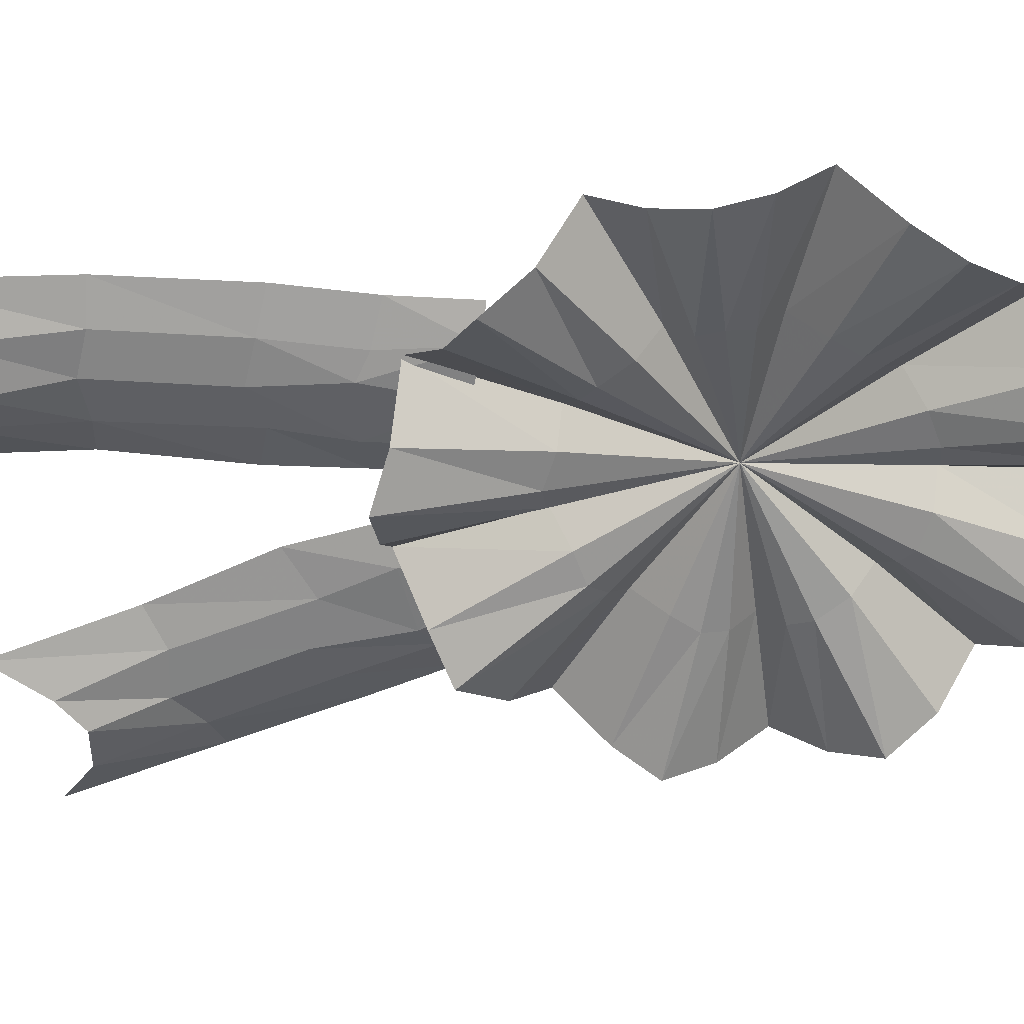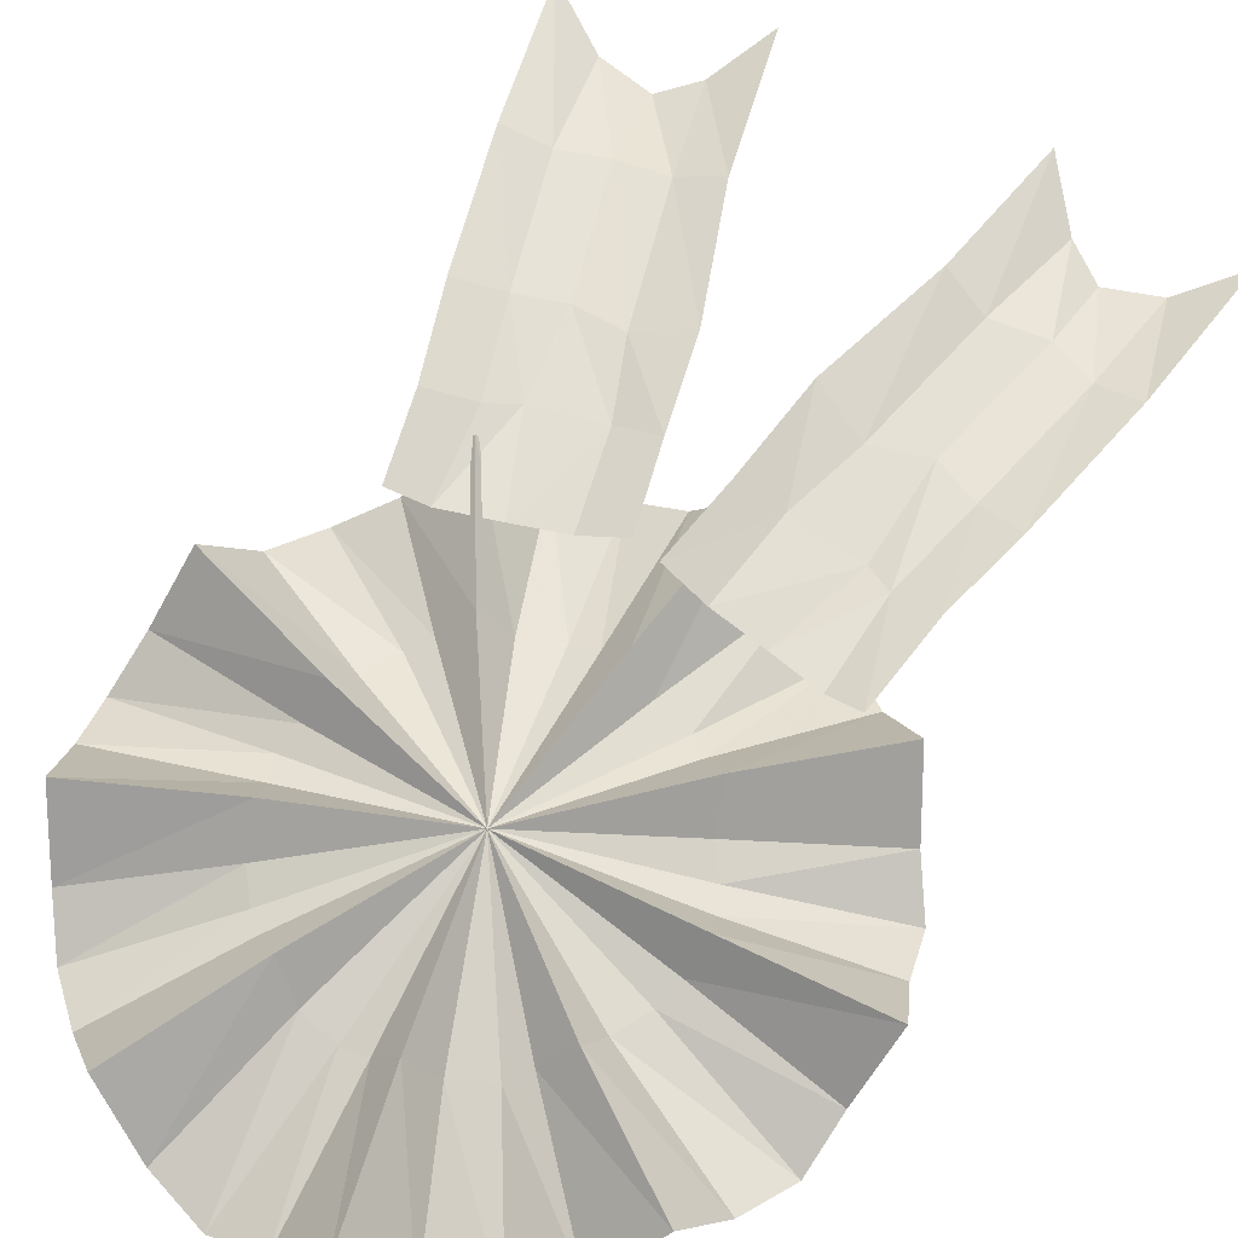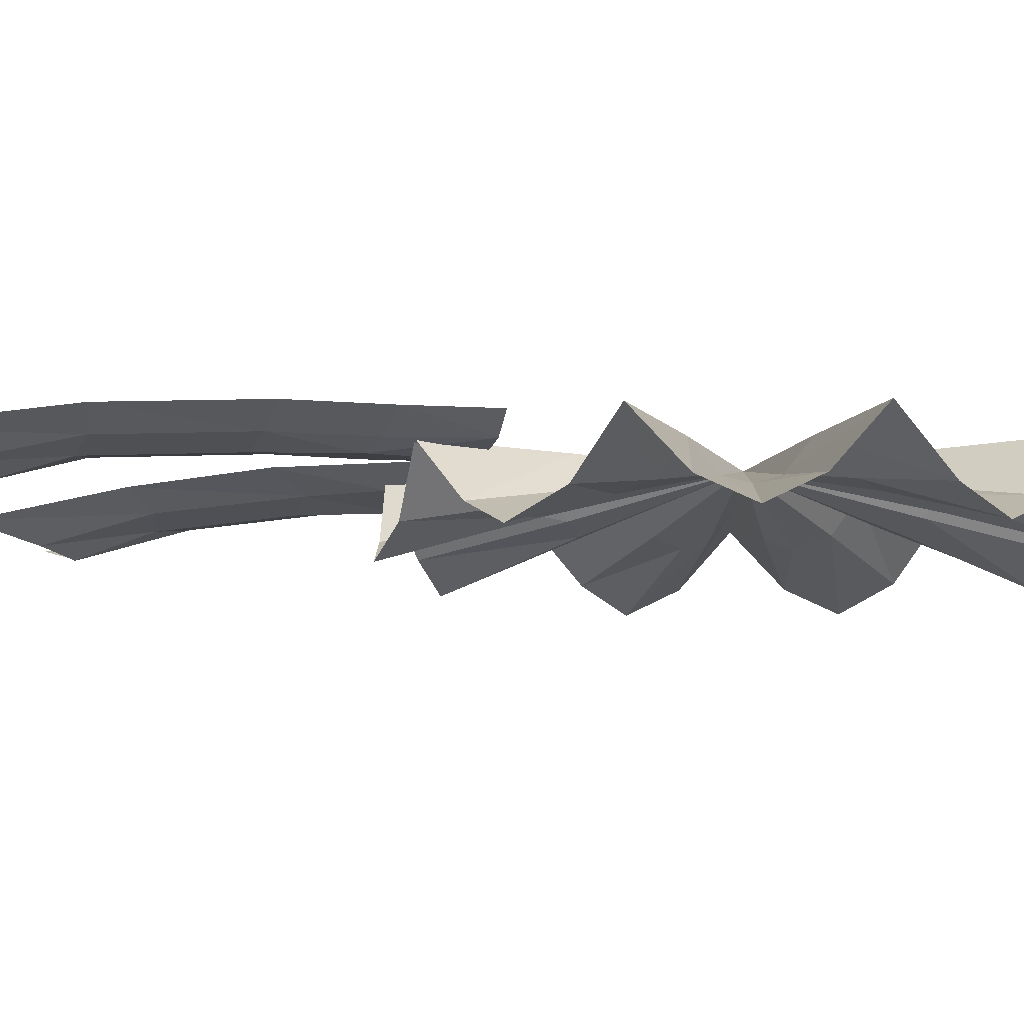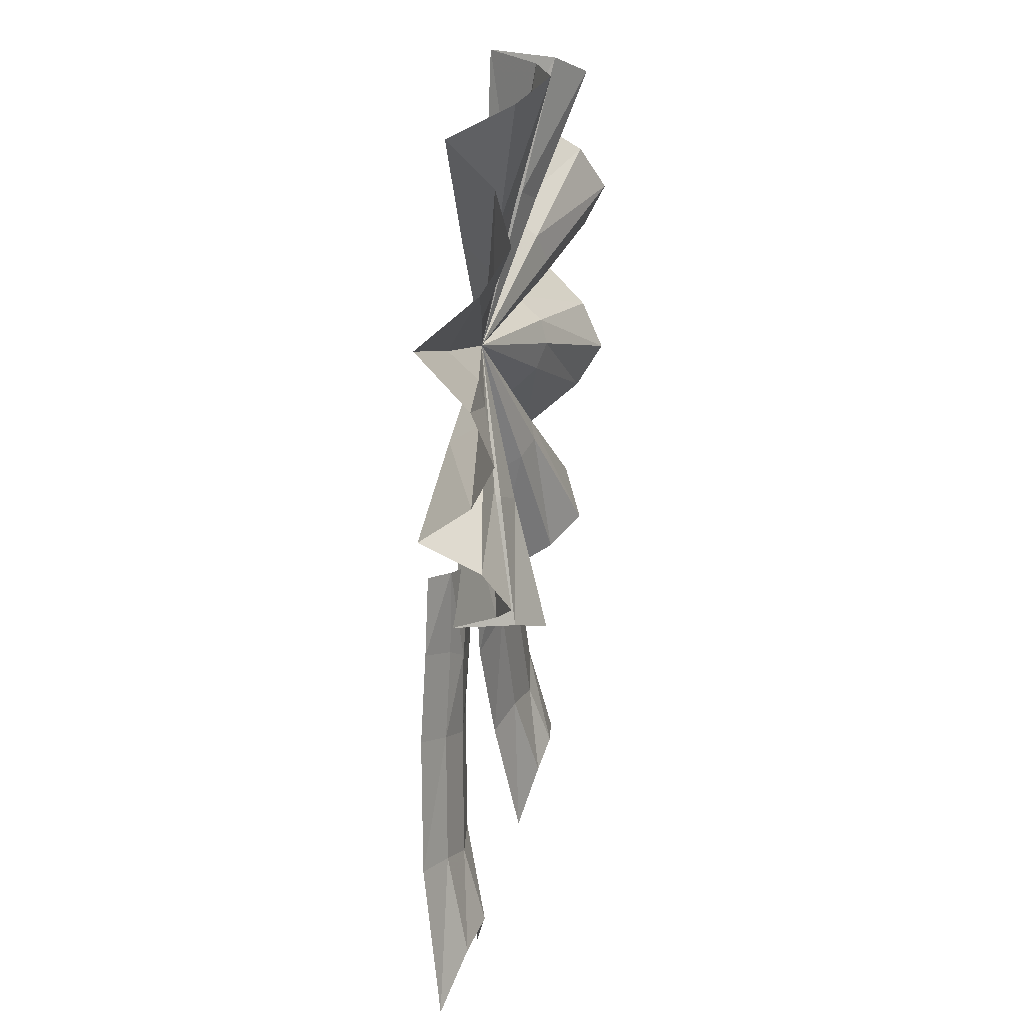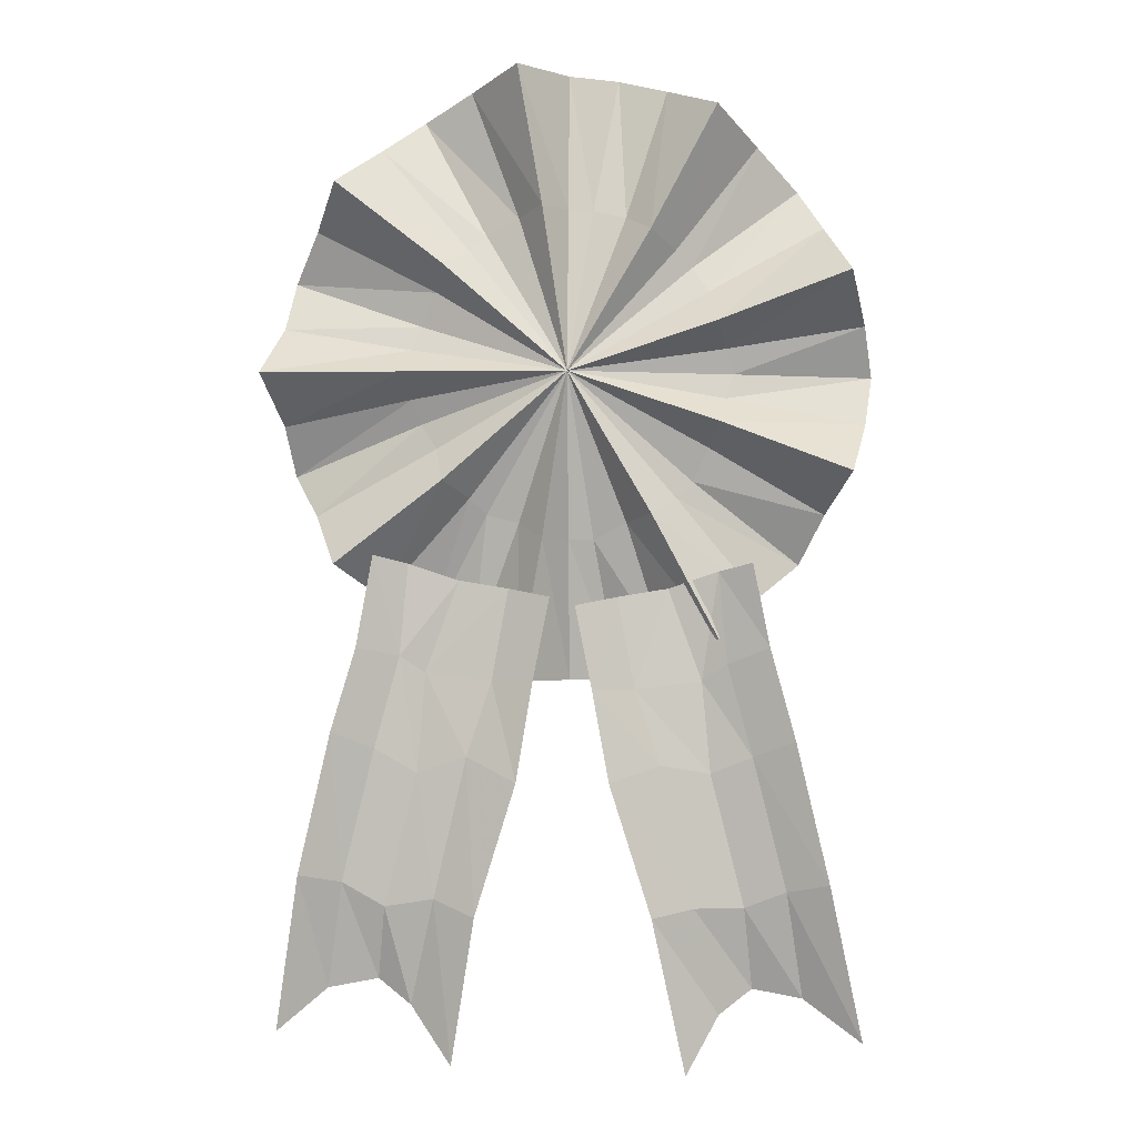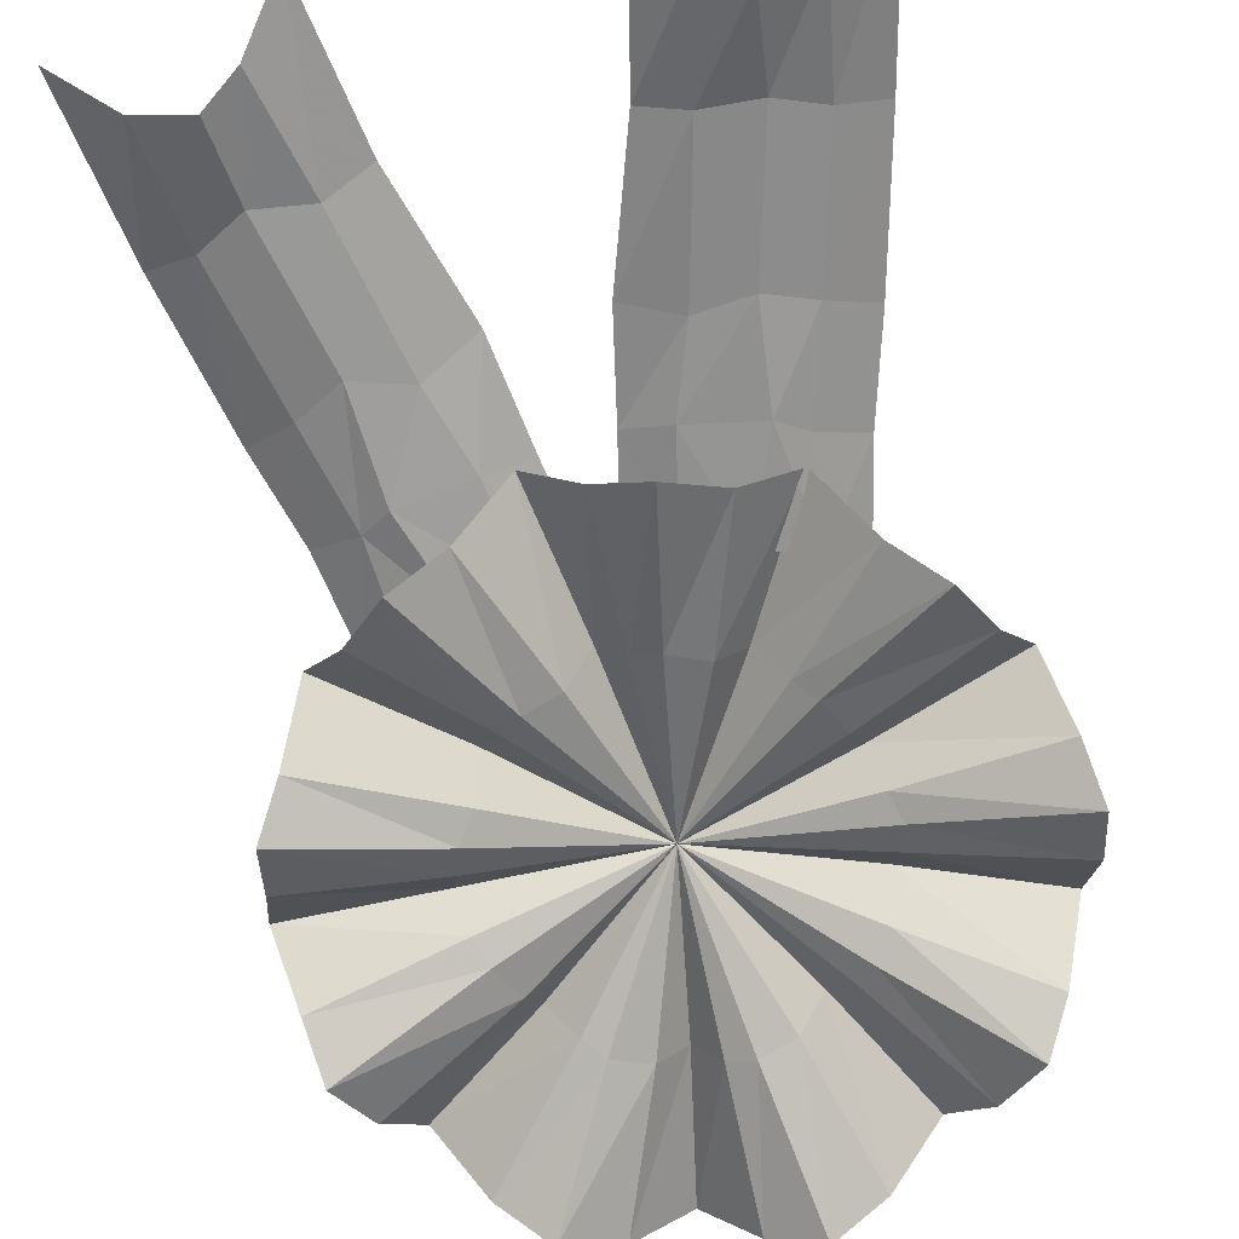
<metadata>
{"format":"obj","ext":"obj","renderer":"f3d","projection":"perspective","resolution":1024,"background":"white","views":[{"elev":-51.6,"azim":-82.1,"up":"+Y"},{"elev":62.6,"azim":26.7,"up":"+Y"},{"elev":-10.1,"azim":-87.5,"up":"+Y"},{"elev":25.6,"azim":-77.8,"up":"+Z"},{"elev":-1.6,"azim":-177.6,"up":"+Z"},{"elev":-67.7,"azim":-167.6,"up":"+Y"}]}
</metadata>
<code>
v 0.5312 -0.1797 -0.8359
v 0.5391 -0.2109 -0.8594
v 0.6719 -0.1797 -0.7891
v 0.5234 -0.2109 -0.8125
v 0.3906 -0.2344 -0.8359
v 0.4062 -0.1797 -0.8828
v 0.4297 -0.2344 -0.9219
v 0.5547 -0.2188 -0.8906
v 0.5703 -0.2109 -0.9062
v 0.5938 -0.1797 -0.9219
v 0.6172 -0.2109 -0.9297
v 0.6484 -0.2188 -0.9453
v 0.6719 -0.2109 -0.9453
v 0.6953 -0.1797 -0.9453
v 0.7188 -0.2109 -0.9297
v 0.75 -0.2188 -0.9219
v 0.7656 -0.2109 -0.9062
v 0.7891 -0.1797 -0.8906
v 0.7969 -0.2109 -0.8594
v 0.8125 -0.2188 -0.8359
v 0.8203 -0.2109 -0.8125
v 0.8281 -0.1797 -0.7891
v 0.8203 -0.2109 -0.7656
v 0.8125 -0.2188 -0.7422
v 0.7969 -0.2109 -0.7109
v 0.7891 -0.1797 -0.6875
v 0.7656 -0.2109 -0.6719
v 0.75 -0.2188 -0.6562
v 0.7188 -0.2109 -0.6406
v 0.6953 -0.1797 -0.6328
v 0.6719 -0.2109 -0.6328
v 0.6484 -0.2188 -0.6328
v 0.6172 -0.2109 -0.6406
v 0.5938 -0.1797 -0.6562
v 0.5703 -0.2109 -0.6719
v 0.5547 -0.2188 -0.6875
v 0.5391 -0.2109 -0.7109
v 0.5312 -0.1797 -0.7422
v 0.5234 -0.2109 -0.7656
v 0.5156 -0.2188 -0.7891
v 0.3828 -0.2578 -0.7891
v 0.4531 -0.2578 -0.9688
v 0.4922 -0.2344 -1
v 0.5312 -0.1797 -1.039
v 0.3906 -0.2344 -0.7422
v 0.4062 -0.1797 -0.6953
v 0.4297 -0.2344 -0.6484
v 0.4531 -0.2578 -0.6094
v 0.4922 -0.2344 -0.5703
v 0.5312 -0.1797 -0.5391
v 0.5781 -0.2344 -0.5156
v 0.625 -0.2578 -0.5
v 0.6719 -0.2344 -0.5
v 0.7188 -0.1797 -0.5
v 0.7656 -0.2344 -0.5156
v 0.8125 -0.2578 -0.5391
v 0.8516 -0.2344 -0.5703
v 0.8906 -0.1797 -0.6094
v 0.9141 -0.2344 -0.6484
v 0.9375 -0.2578 -0.6953
v 0.9453 -0.2344 -0.7422
v 0.9609 -0.1797 -0.7891
v 0.9453 -0.2344 -0.8359
v 0.9375 -0.2578 -0.8828
v 0.9141 -0.2344 -0.9219
v 0.8906 -0.1797 -0.9688
v 0.8516 -0.2344 -1
v 0.8125 -0.2578 -1.039
v 0.7656 -0.2344 -1.055
v 0.7188 -0.1797 -1.078
v 0.6719 -0.2344 -1.078
v 0.625 -0.2578 -1.078
v 0.5781 -0.2344 -1.055
v 0.8516 -0.1641 -0.9609
v 0.8203 -0.1797 -0.9688
v 0.8281 -0.1797 -1.055
v 0.8672 -0.1641 -1.047
v 0.8516 -0.1797 -1.141
v 0.8906 -0.1641 -1.125
v 0.8828 -0.1875 -1.266
v 0.9219 -0.1719 -1.258
v 0.8984 -0.2109 -1.367
v 0.9453 -0.1953 -1.406
v 0.7734 -0.1875 -0.9844
v 0.8047 -0.1875 -1.07
v 0.8125 -0.1875 -1.164
v 0.8438 -0.1953 -1.289
v 0.8516 -0.2188 -1.359
v 0.7266 -0.1797 -0.9922
v 0.7422 -0.1797 -1.078
v 0.7656 -0.1797 -1.148
v 0.7969 -0.1875 -1.281
v 0.8203 -0.2109 -1.383
v 0.6875 -0.1641 -1
v 0.7031 -0.1641 -1.078
v 0.7188 -0.1641 -1.172
v 0.7578 -0.1719 -1.297
v 0.7812 -0.1953 -1.438
v 0.5312 -0.1797 -0.9766
v 0.5 -0.1641 -0.9688
v 0.4844 -0.1641 -1.047
v 0.5234 -0.1797 -1.062
v 0.5469 -0.1875 -1.078
v 0.5781 -0.1875 -0.9922
v 0.6094 -0.1797 -1.086
v 0.625 -0.1797 -1
v 0.6484 -0.1641 -1.086
v 0.6641 -0.1641 -1.008
v 0.4609 -0.1641 -1.133
v 0.5 -0.1797 -1.148
v 0.5391 -0.1875 -1.164
v 0.5859 -0.1797 -1.156
v 0.6328 -0.1641 -1.172
v 0.5547 -0.1875 -1.289
v 0.5938 -0.1719 -1.297
v 0.5312 -0.2109 -1.391
v 0.5625 -0.1953 -1.445
v 0.4297 -0.1719 -1.266
v 0.4688 -0.1875 -1.273
v 0.5078 -0.1953 -1.289
v 0.5 -0.2188 -1.367
v 0.3984 -0.1953 -1.414
v 0.4531 -0.2109 -1.375
f 1 2 3
f 3 8 9
f 3 10 11
f 3 12 13
f 3 14 15
f 3 16 17
f 3 18 19
f 3 20 21
f 3 22 23
f 3 24 25
f 3 26 27
f 3 28 29
f 3 30 31
f 3 32 33
f 3 34 35
f 3 36 37
f 3 38 39
f 3 40 4
f 74 75 76
f 74 76 77
f 85 84 89
f 85 89 90
f 90 95 96
f 90 96 91
f 99 100 101
f 99 101 102
f 104 103 105
f 104 105 106
f 105 112 107
f 107 112 113
f 1 3 4
f 3 9 10
f 3 13 14
f 3 17 18
f 3 21 22
f 3 25 26
f 3 29 30
f 3 33 34
f 3 37 38
f 90 89 94
f 90 94 95
f 106 105 107
f 106 107 108
f 1 4 5
f 1 5 6
f 2 8 3
f 3 11 12
f 3 15 16
f 3 19 20
f 3 23 24
f 3 27 28
f 3 31 32
f 3 35 36
f 3 39 40
f 43 44 10
f 43 10 9
f 46 38 47
f 47 38 37
f 50 34 51
f 51 34 33
f 54 30 55
f 55 30 29
f 58 26 59
f 59 26 25
f 62 22 63
f 63 22 21
f 66 18 67
f 67 18 17
f 70 14 71
f 71 14 13
f 77 76 78
f 77 78 79
f 76 75 84
f 76 84 85
f 85 90 91
f 85 91 86
f 91 96 97
f 91 97 92
f 99 102 103
f 99 103 104
f 102 101 109
f 102 109 110
f 103 111 105
f 105 111 112
f 113 112 114
f 113 114 115
f 1 6 2
f 2 6 7
f 45 39 46
f 46 39 38
f 49 35 50
f 50 35 34
f 53 31 54
f 54 31 30
f 57 27 58
f 58 27 26
f 61 23 62
f 62 23 22
f 65 19 66
f 66 19 18
f 69 15 70
f 70 15 14
f 73 11 44
f 44 11 10
f 81 80 82
f 81 82 83
f 78 86 87
f 78 87 80
f 87 92 93
f 87 93 88
f 110 119 111
f 111 119 120
f 114 120 121
f 114 121 116
f 119 118 122
f 119 122 123
f 2 7 8
f 42 8 7
f 45 41 40
f 45 40 39
f 48 36 49
f 49 36 35
f 52 32 53
f 53 32 31
f 56 28 57
f 57 28 27
f 60 24 61
f 61 24 23
f 64 20 65
f 65 20 19
f 68 16 69
f 69 16 15
f 72 12 73
f 73 12 11
f 80 87 88
f 80 88 82
f 119 123 120
f 120 123 121
f 4 40 41
f 4 41 5
f 42 9 8
f 43 9 42
f 47 37 48
f 48 37 36
f 51 33 52
f 52 33 32
f 55 29 56
f 56 29 28
f 59 25 60
f 60 25 24
f 63 21 64
f 64 21 20
f 67 17 68
f 68 17 16
f 71 13 72
f 72 13 12
f 79 78 80
f 79 80 81
f 76 85 86
f 76 86 78
f 86 91 92
f 86 92 87
f 92 97 98
f 92 98 93
f 102 110 103
f 103 110 111
f 115 114 116
f 115 116 117
f 110 109 118
f 110 118 119
f 111 120 112
f 112 120 114

</code>
